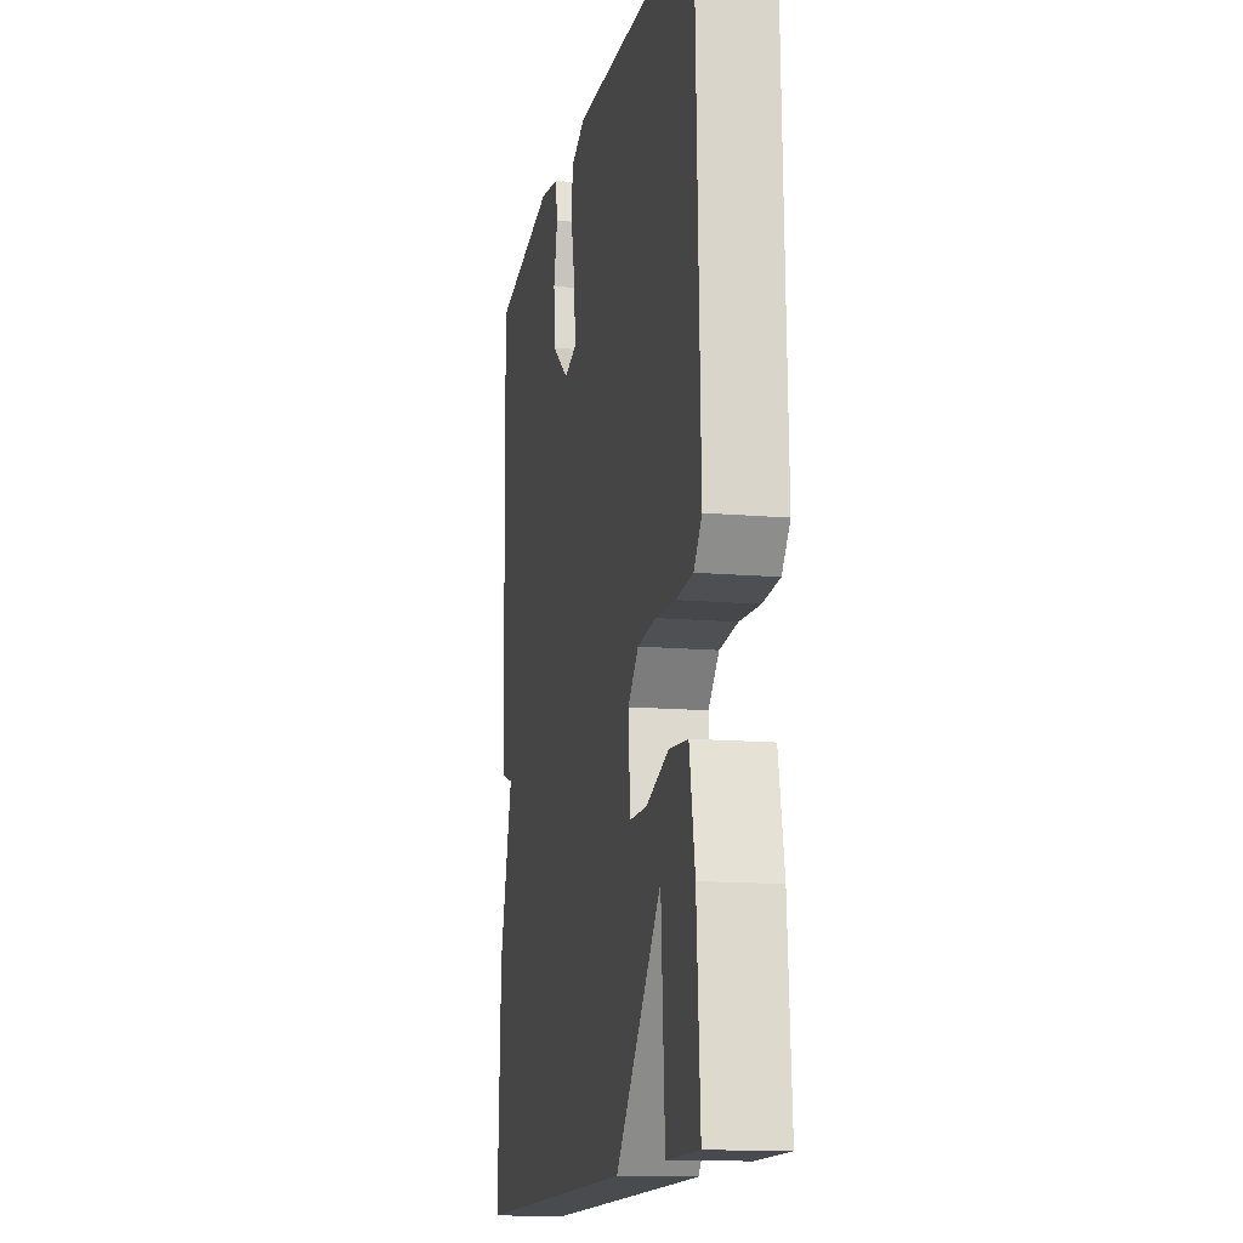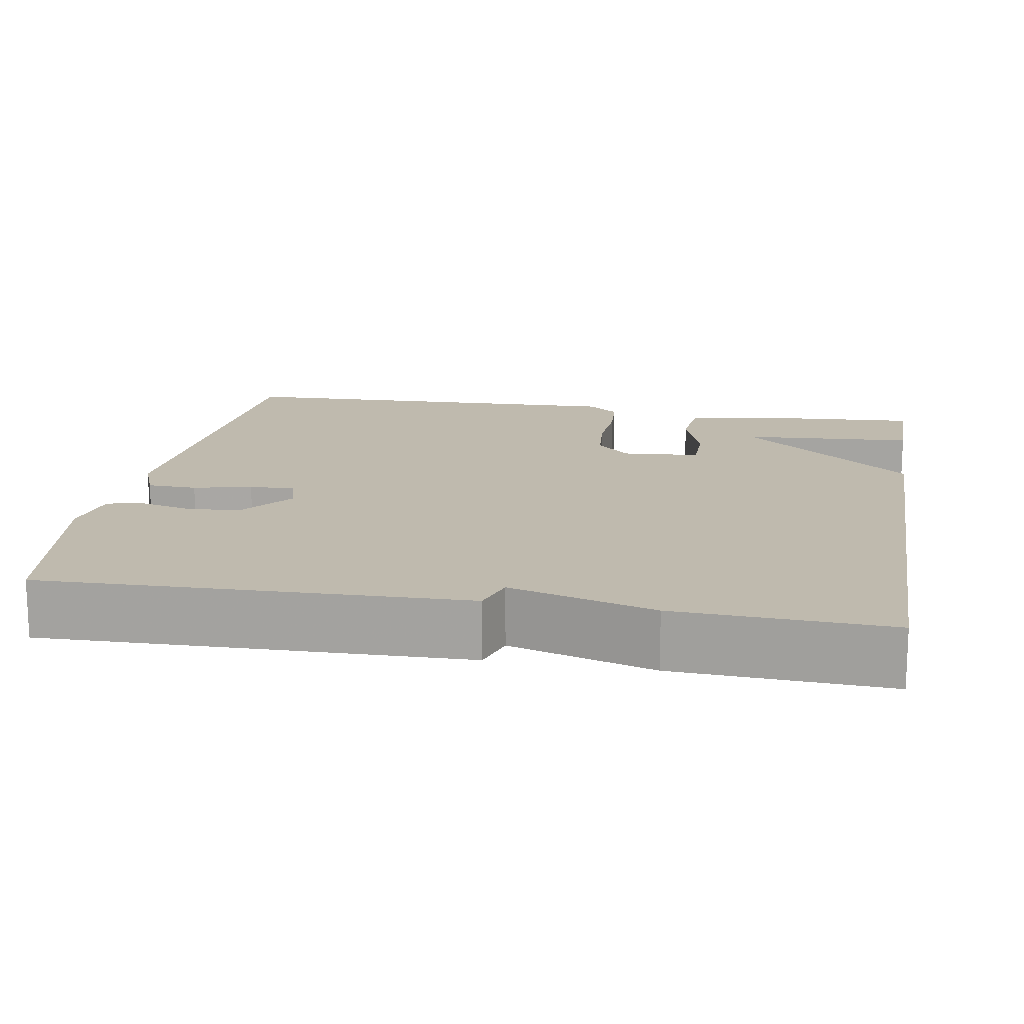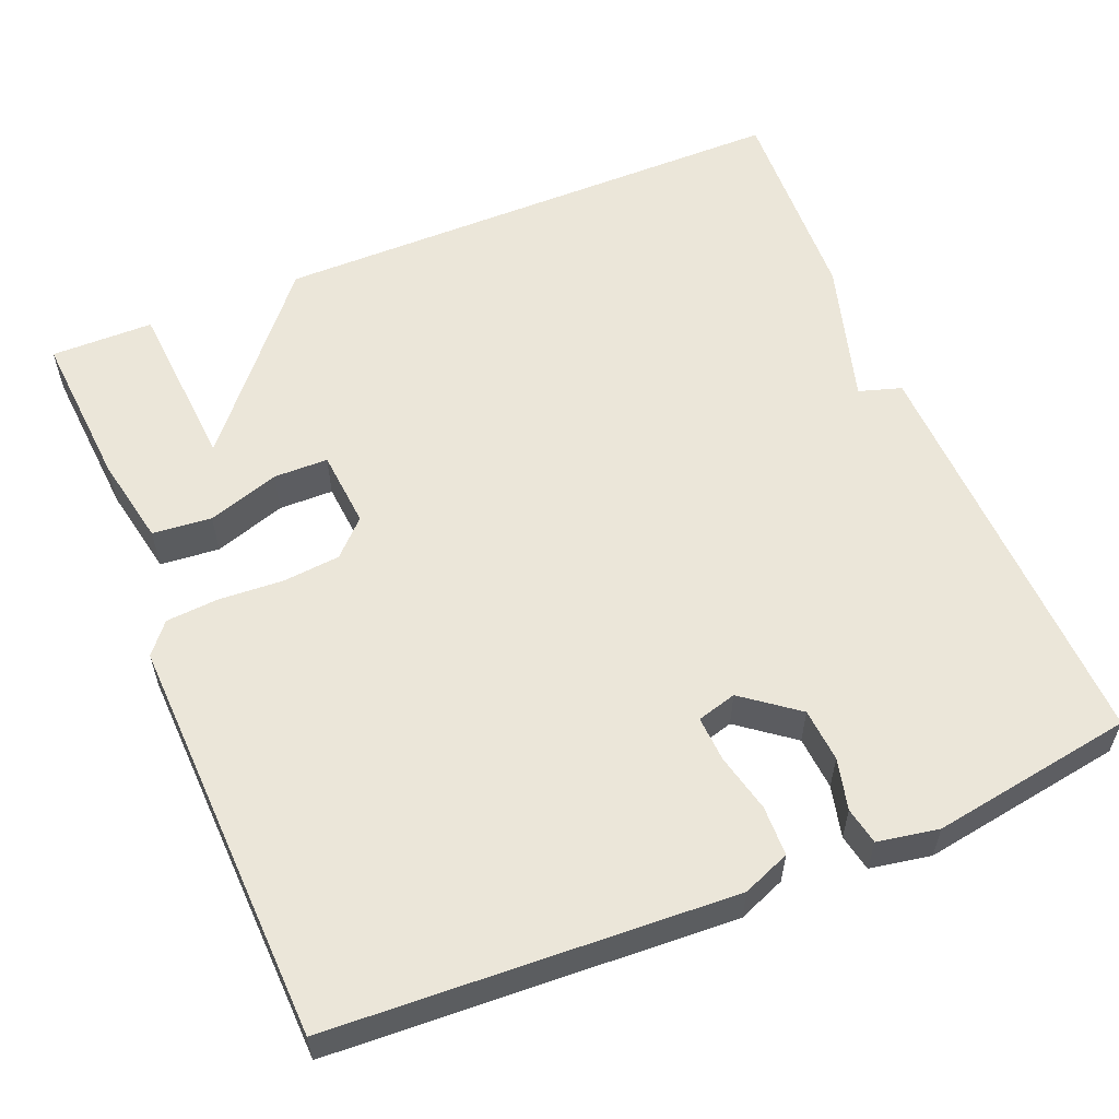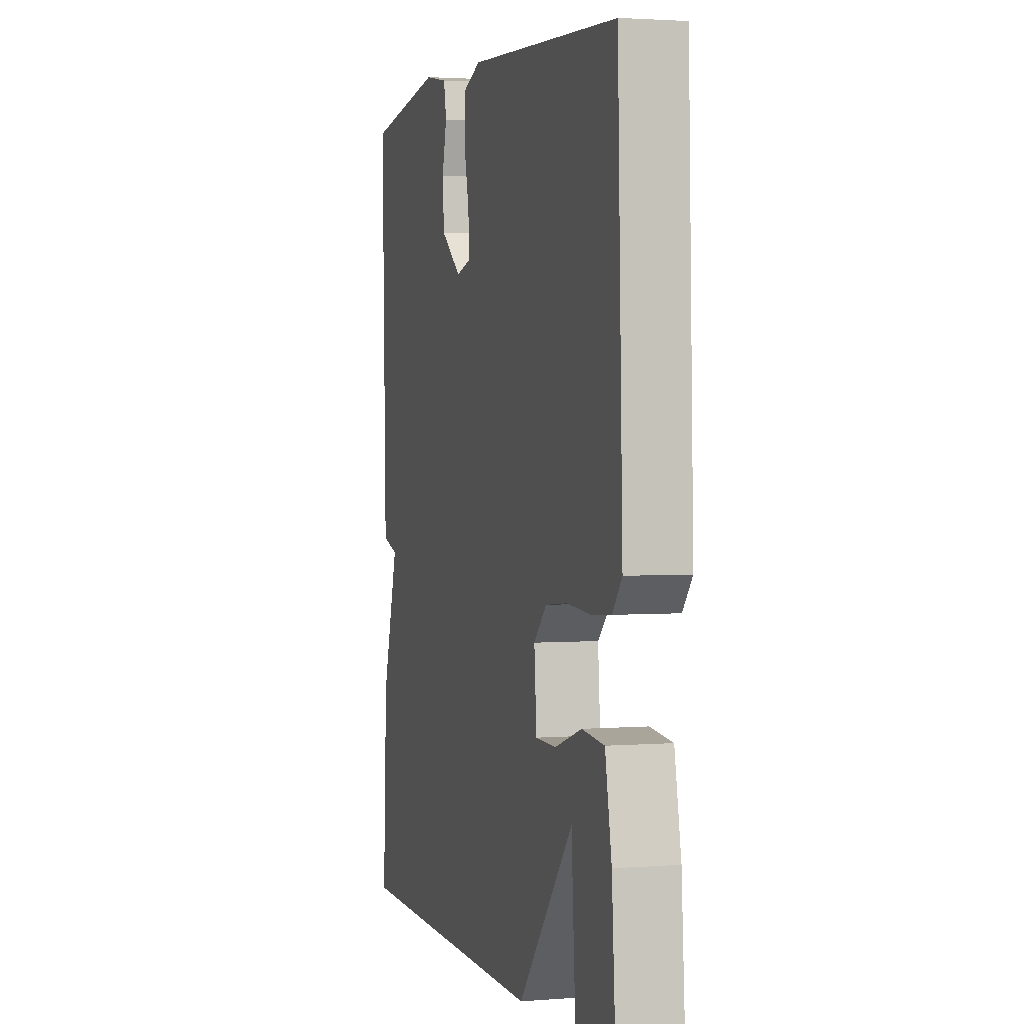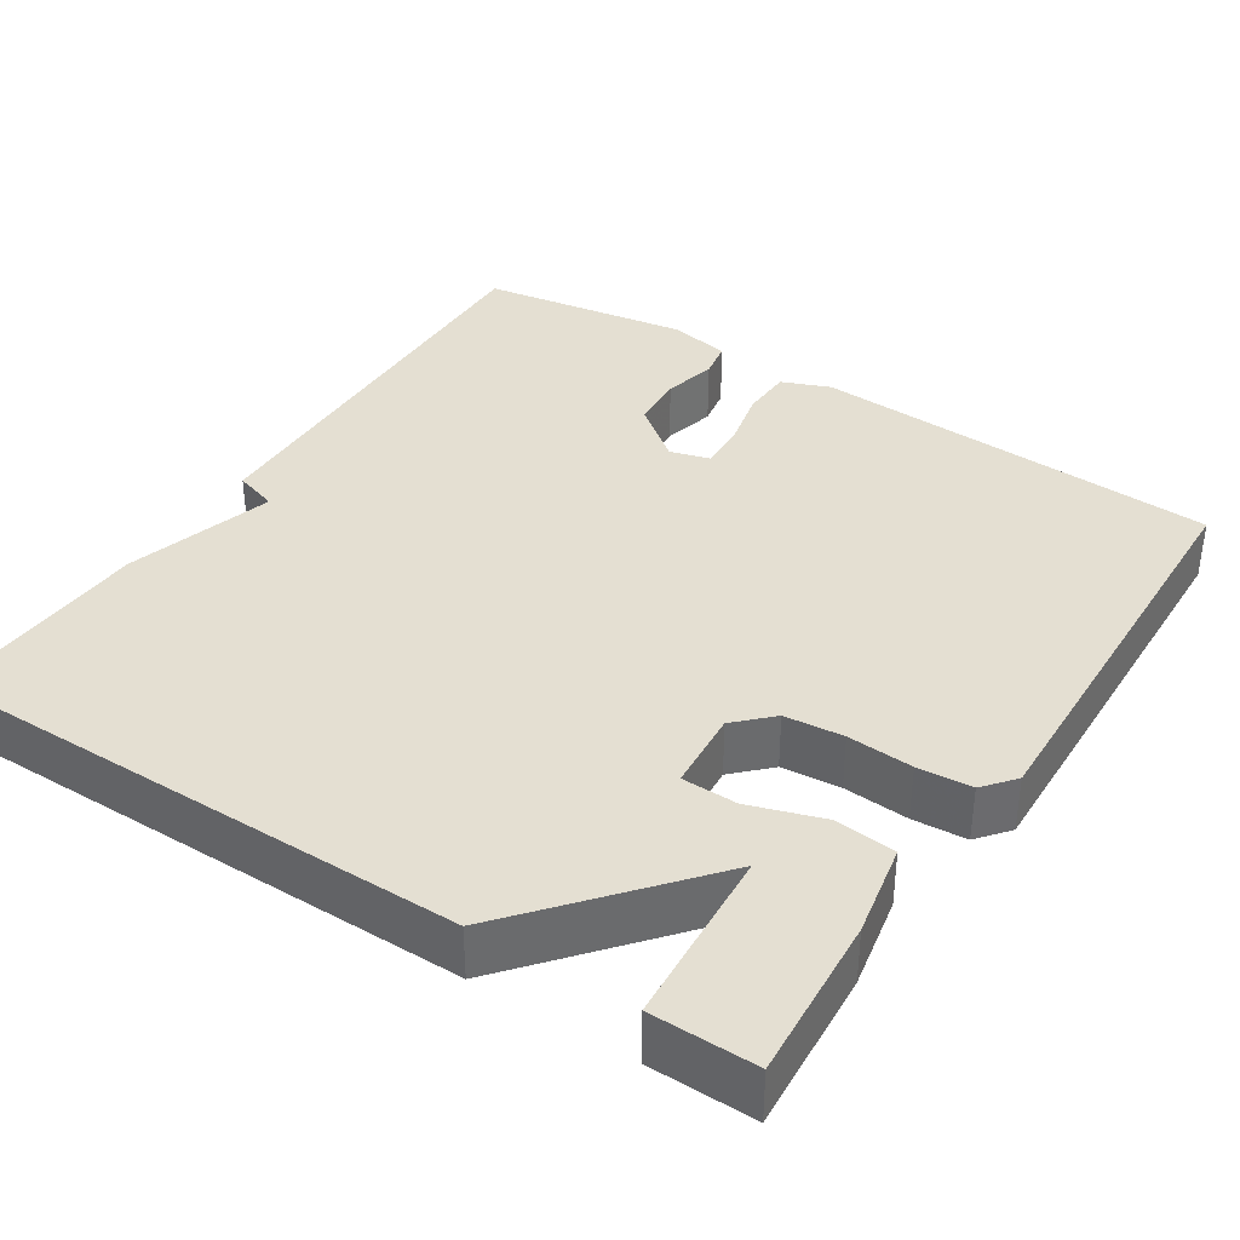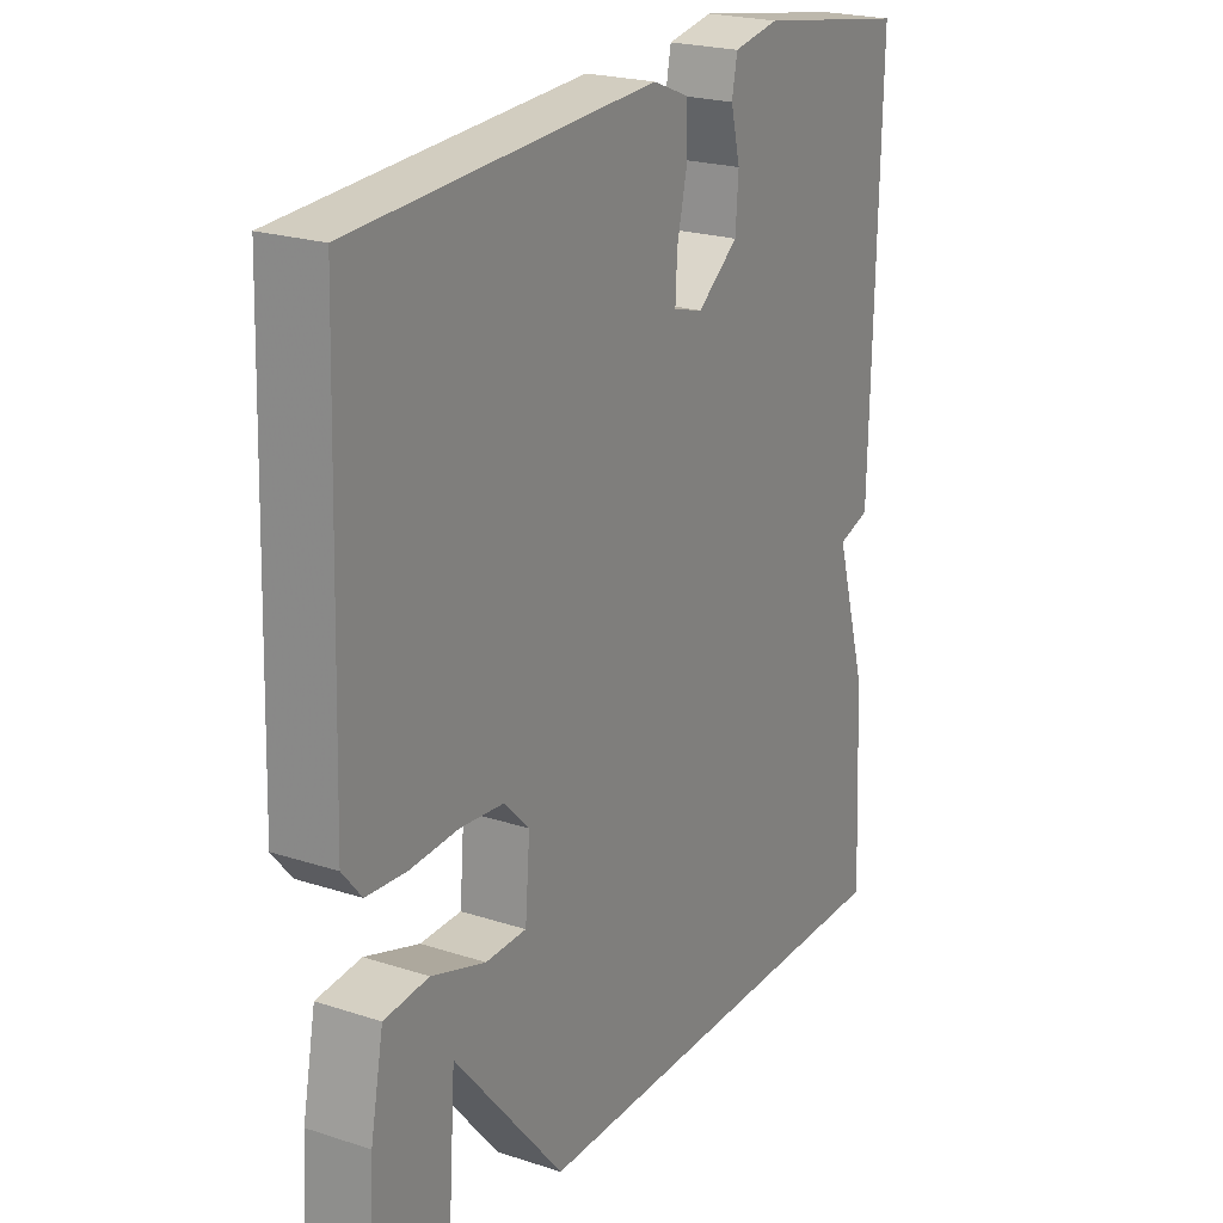
<metadata>
{"format":"obj","ext":"obj","renderer":"f3d","projection":"perspective","resolution":1024,"background":"white","views":[{"elev":-13.9,"azim":-100.9,"up":"+Z"},{"elev":15.5,"azim":99.9,"up":"+Y"},{"elev":57.2,"azim":-22.5,"up":"+Y"},{"elev":2.3,"azim":-105.6,"up":"+Z"},{"elev":37.1,"azim":-147.0,"up":"+Y"},{"elev":22.2,"azim":-60.5,"up":"+Z"}]}
</metadata>
<code>
v -0.5 0.07 -0.5
v -0.486 0.07 -0.299
v -0.464 0.07 -0.185
v -0.389 0.07 -0.178
v -0.298 0.07 -0.208
v -0.229 0.07 -0.207
v -0.221 0.07 -0.108
v -0.264 0.07 -0.065
v -0.337 0.07 -0.058
v -0.418 0.07 -0.063
v -0.485 0.07 -0.058
v -0.517 0.07 -0.019
v -0.5 0.07 0.5
v 0.007 0.07 0.527
v 0.067 0.07 0.503
v 0.069 0.07 0.44
v 0.052 0.07 0.366
v 0.049 0.07 0.308
v 0.099 0.07 0.294
v 0.168 0.07 0.347
v 0.173 0.07 0.415
v 0.157 0.07 0.48
v 0.166 0.07 0.527
v 0.243 0.07 0.541
v 0.5 0.07 0.5
v 0.487 0.07 -0.032
v 0.433 0.07 -0.049
v 0.487 0.07 -0.232
v 0.5 0.07 -0.5
v -0.17 0.07 -0.499
v -0.355 0.07 -0.279
v -0.37 0.07 -0.499
v -0.5 0 -0.5
v -0.486 0 -0.299
v -0.464 0 -0.185
v -0.389 0 -0.178
v -0.298 0 -0.208
v -0.229 0 -0.207
v -0.221 0 -0.108
v -0.264 0 -0.065
v -0.337 0 -0.058
v -0.418 0 -0.063
v -0.485 0 -0.058
v -0.517 0 -0.019
v -0.5 0 0.5
v 0.007 0 0.527
v 0.067 0 0.503
v 0.069 0 0.44
v 0.052 0 0.366
v 0.049 0 0.308
v 0.099 0 0.294
v 0.168 0 0.347
v 0.173 0 0.415
v 0.157 0 0.48
v 0.166 0 0.527
v 0.243 0 0.541
v 0.5 0 0.5
v 0.487 0 -0.032
v 0.433 0 -0.049
v 0.487 0 -0.232
v 0.5 0 -0.5
v -0.17 0 -0.499
v -0.355 0 -0.279
v -0.37 0 -0.499
f 2 3 4
f 1 2 4
f 32 1 4
f 31 32 4
f 29 30 31
f 28 29 31
f 27 28 31
f 25 26 27
f 24 25 27
f 23 24 27
f 22 23 27
f 21 22 27
f 20 21 27
f 19 20 27
f 18 19 27
f 15 16 17
f 14 15 17
f 13 14 17
f 12 13 17
f 11 12 17
f 10 11 17
f 9 10 17
f 8 9 17 18
f 7 8 18 27
f 31 4 5
f 31 5 6
f 27 31 6
f 6 7 27
f 36 35 34
f 36 34 33
f 36 33 64
f 36 64 63
f 63 62 61
f 63 61 60
f 63 60 59
f 59 58 57
f 59 57 56
f 59 56 55
f 59 55 54
f 59 54 53
f 59 53 52
f 59 52 51
f 59 51 50
f 49 48 47
f 49 47 46
f 49 46 45
f 49 45 44
f 49 44 43
f 49 43 42
f 49 42 41
f 50 49 41 40
f 59 50 40 39
f 37 36 63
f 38 37 63
f 38 63 59
f 59 39 38
f 1 33 34 2
f 2 34 35 3
f 3 35 36 4
f 4 36 37 5
f 5 37 38 6
f 6 38 39 7
f 7 39 40 8
f 8 40 41 9
f 9 41 42 10
f 10 42 43 11
f 11 43 44 12
f 12 44 45 13
f 13 45 46 14
f 14 46 47 15
f 15 47 48 16
f 16 48 49 17
f 17 49 50 18
f 18 50 51 19
f 19 51 52 20
f 20 52 53 21
f 21 53 54 22
f 22 54 55 23
f 23 55 56 24
f 24 56 57 25
f 25 57 58 26
f 26 58 59 27
f 27 59 60 28
f 28 60 61 29
f 29 61 62 30
f 30 62 63 31
f 31 63 64 32
f 32 64 33 1

</code>
